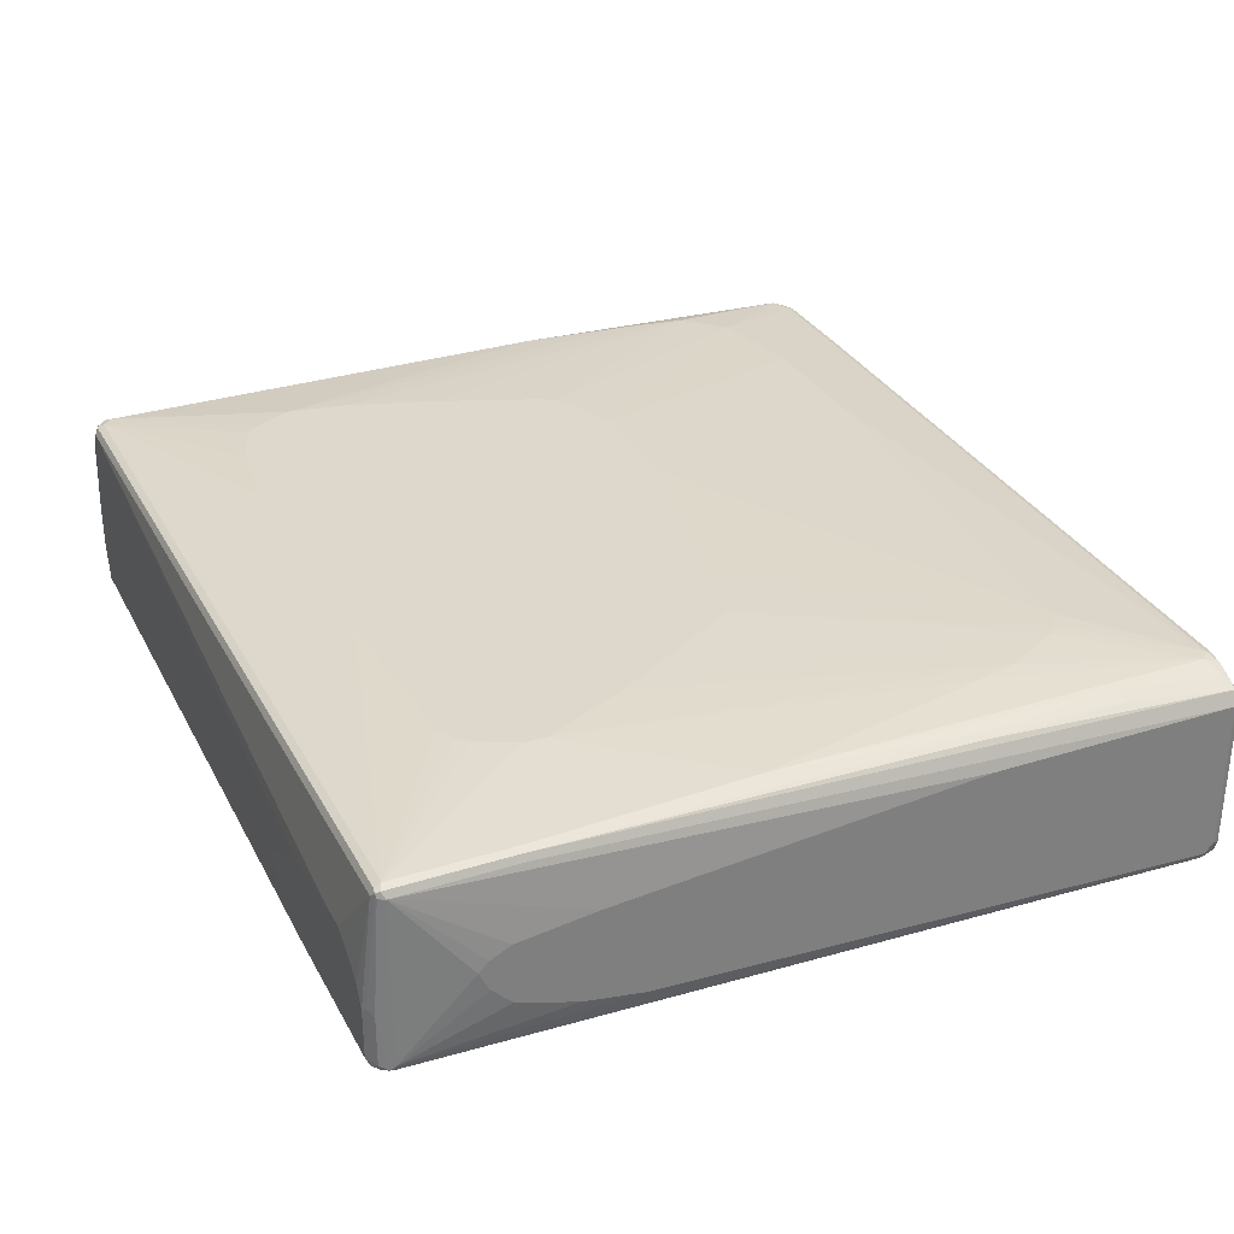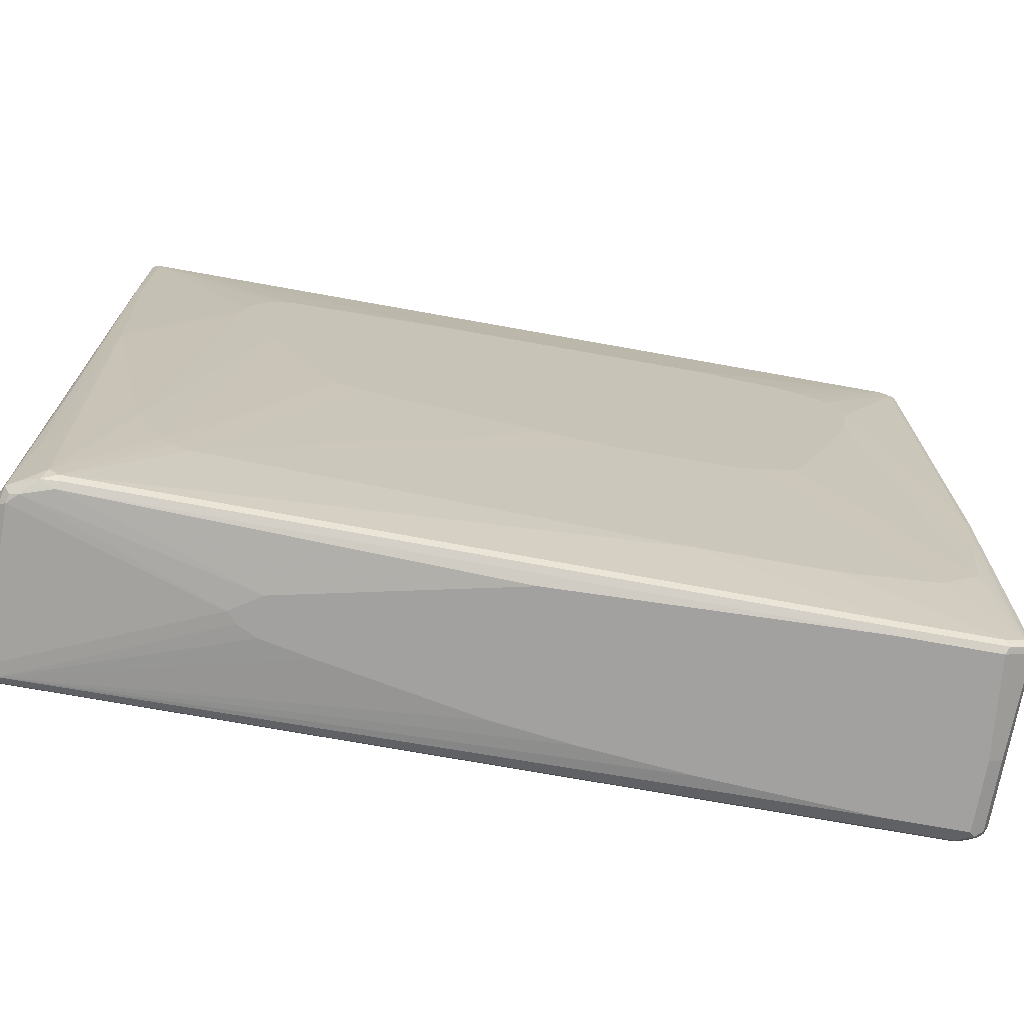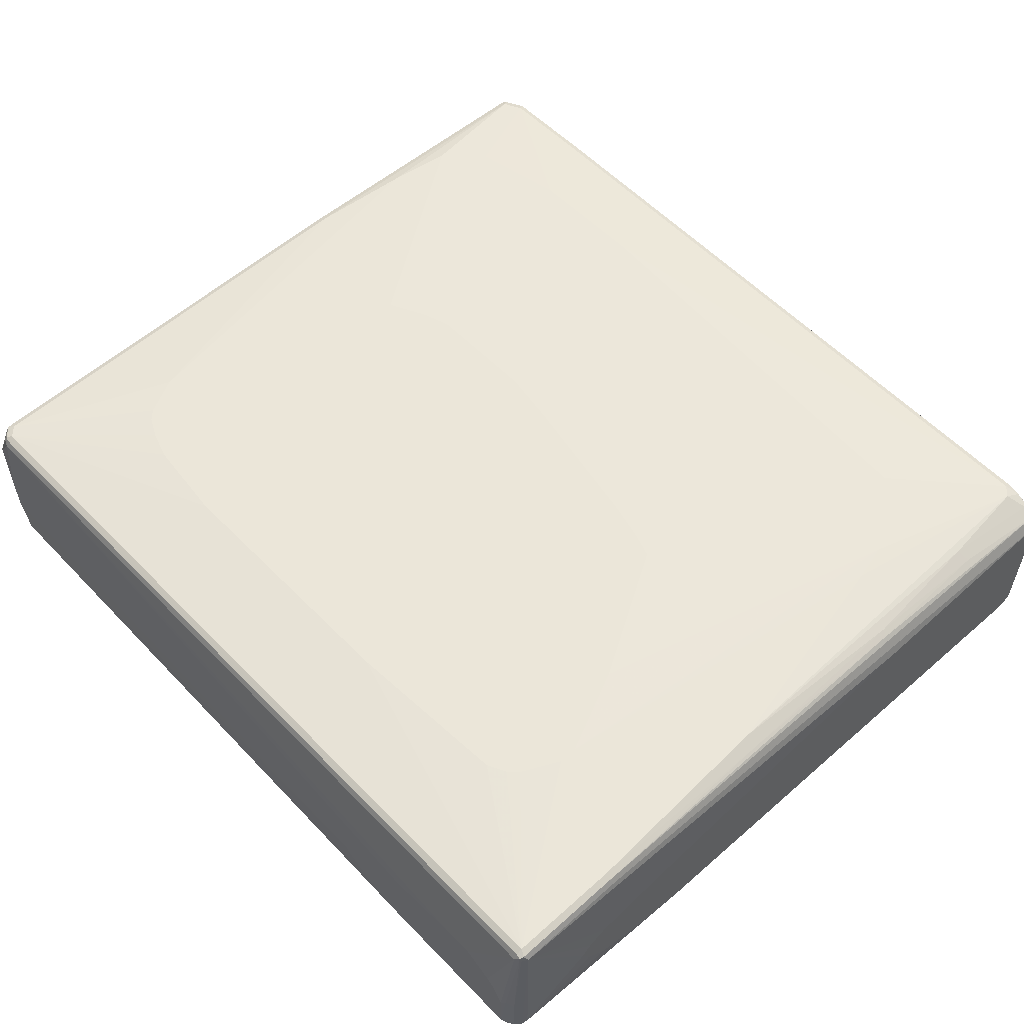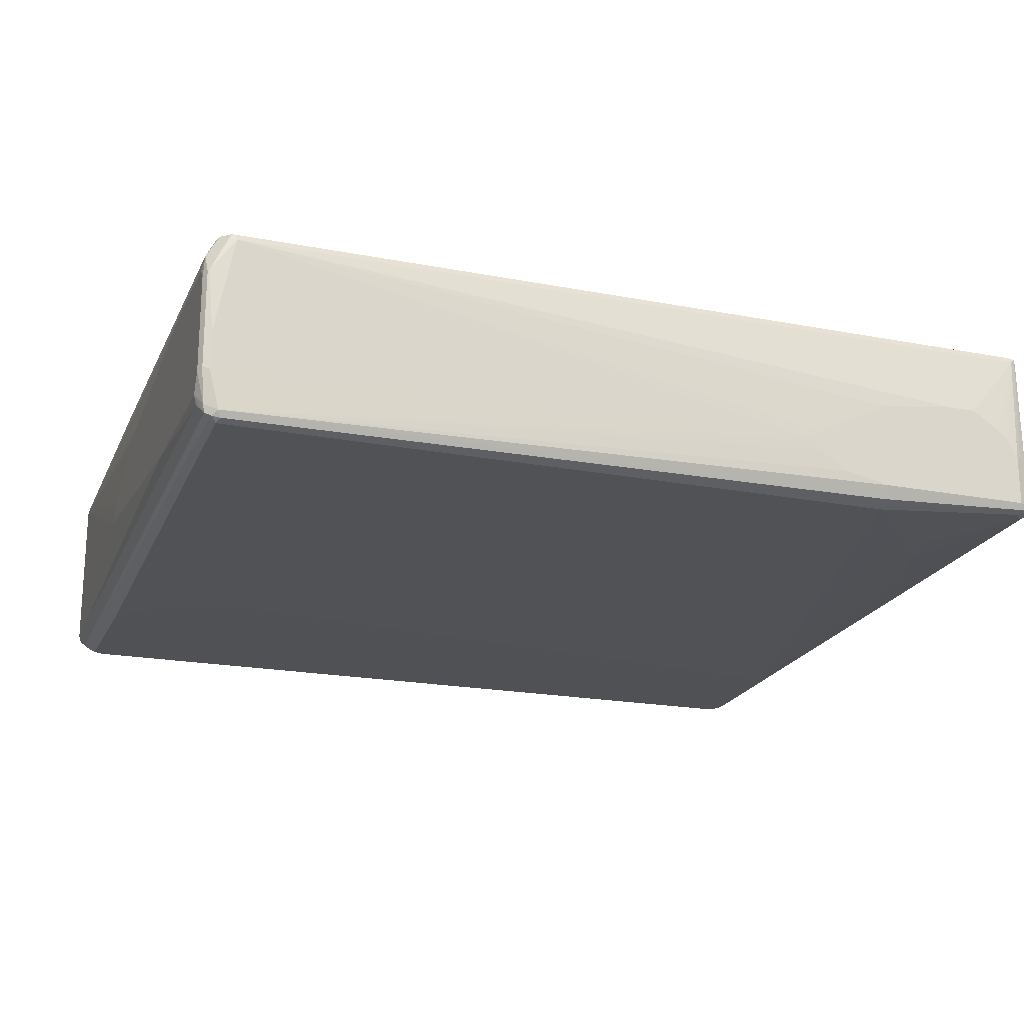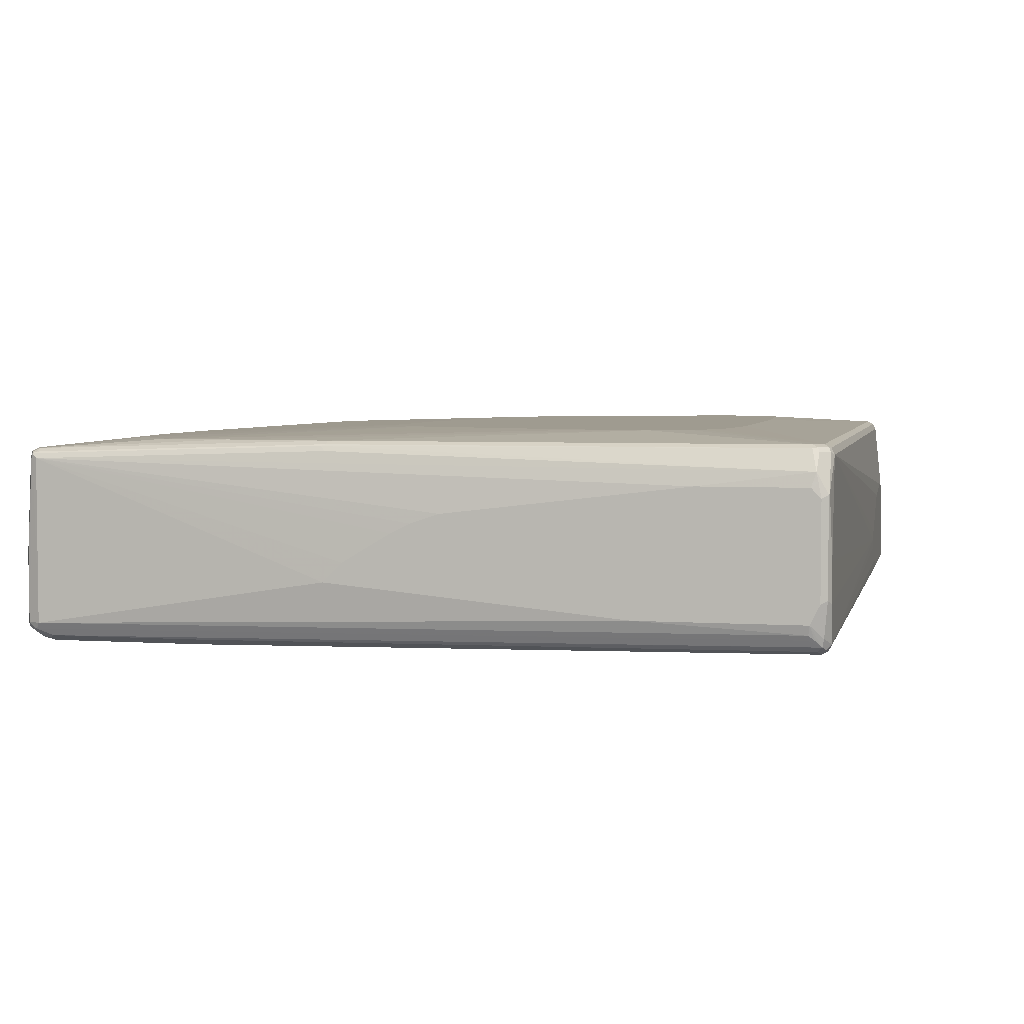
<metadata>
{"format":"obj","ext":"obj","renderer":"f3d","projection":"perspective","resolution":1024,"background":"white","views":[{"elev":31.1,"azim":-114.3,"up":"+Z"},{"elev":-72.3,"azim":-10.2,"up":"+Y"},{"elev":55.8,"azim":-133.2,"up":"+Z"},{"elev":-19.8,"azim":160.3,"up":"+Z"},{"elev":4.0,"azim":102.6,"up":"+Z"}]}
</metadata>
<code>
v -0.397 -0.667 -0
v -0.3811 -0.667 -0.01587
v -0.3492 -0.667 0.03174
v -0.6986 -0.6511 0.1111
v -0.7145 -0.6511 0.09528
v -0.7145 -0.6511 -0.1429
v -0.3492 -0.667 -0.03174
v -0.6986 -0.6511 -0.1588
v -0.651 -0.6511 0.127
v 0.01587 -0.667 0.1111
v -0.6749 -0.6431 0.135
v -0.7119 -0.6484 0.1085
v -0.7251 -0.6457 0.08998
v -0.7145 -0.647 -0.1608
v -0.7251 -0.6457 -0.1482
v -0.2699 -0.667 -0.04764
v -0.01587 -0.667 -0.09528
v -0.6986 -0.6457 -0.1694
v 0.5557 -0.667 -0.1429
v 0.2857 -0.667 -0.127
v 0.1111 -0.667 -0.1111
v -0.6457 -0.6457 0.1376
v 0.5081 -0.667 0.127
v -0.651 -0.6351 0.1429
v -0.6669 -0.6193 0.1429
v -0.6986 -0.6351 0.127
v -0.7198 -0.6405 0.1164
v -0.7225 -0.6431 0.1032
v -0.7305 -0.6351 0.09528
v -0.7225 -0.6431 -0.1628
v -0.7066 -0.6431 -0.1707
v -0.7305 -0.6351 -0.1429
v -0.7265 -0.6351 -0.1608
v -0.6986 -0.6351 -0.1747
v 0.5557 -0.6563 -0.1641
v 0.6827 -0.667 -0.1429
v 0.5134 -0.6616 0.1376
v 0.6669 -0.667 0.127
v -0.4922 -0.4763 0.1588
v -0.524 -0.4604 0.1588
v 0.5081 -0.6511 0.1429
v 0.2381 -0.524 0.1588
v -0.6827 0.09519 0.1588
v -0.6827 -0.4604 0.1429
v -0.5399 -0.4446 0.1588
v -0.5875 -0.3493 0.1588
v -0.6034 -0.2858 0.1588
v -0.7039 -0.4658 0.1323
v -0.7092 -0.2328 0.1376
v -0.7092 0.4498 0.1535
v -0.7305 -0.2382 0.09528
v -0.7145 0.4446 0.1429
v -0.7225 -0.6272 -0.1707
v -0.7145 -0.6193 -0.1747
v -0.7305 -0.6193 -0.1588
v -0.7251 -0.6193 -0.1694
v 0.6669 -0.6351 -0.1747
v 0.6669 -0.6563 -0.1641
v 0.6827 -0.6616 -0.1535
v 0.6907 -0.6629 -0.1509
v 0.6827 -0.667 -0.03174
v 0.6722 -0.6616 0.1376
v 0.6986 -0.6511 0.127
v 0.6789 -0.659 0.135
v -0.2064 -0.06346 0.1747
v -0.2699 -0.04753 0.1747
v -0.3175 -0.03173 0.1747
v 0.127 -0.1269 0.1747
v 0.03175 -0.1111 0.1747
v 0.6669 -0.6511 0.1429
v 0.4446 -0.524 0.1588
v -0.6986 0.4446 0.1588
v -0.7039 0.08997 0.1482
v -0.6986 -0.2382 0.1429
v -0.5081 0.3335 0.1747
v -0.4446 0.1905 0.1747
v -0.7092 0.6405 0.1535
v -0.7305 0.3493 0.04764
v -0.7145 0.6351 0.1429
v -0.7251 -0.6034 -0.1694
v -0.7145 -0.6034 -0.1747
v -0.7305 -0.6034 -0.1588
v -0.7265 -0.5954 -0.1667
v 0.6827 -0.6193 -0.1747
v 0.6827 -0.6371 -0.1707
v 0.6907 -0.6392 -0.1667
v 0.6986 -0.653 -0.1548
v 0.7039 -0.6563 -0.1429
v 0.7039 -0.6563 -0.03174
v 0.7039 -0.6457 0.1376
v 0.7092 -0.6457 0.127
v 0.7106 -0.6431 0.135
v 0.3175 -0.1269 0.1747
v 0.6986 -0.6351 0.1429
v 0.6034 -0.4923 0.1588
v -0.6986 0.6351 0.1588
v -0.5081 0.3652 0.1747
v -0.7066 0.647 0.1509
v -0.7305 0.4763 0.03174
v -0.7106 0.6431 -0.135
v -0.7145 0.6351 -0.127
v -0.7305 0.524 0
v -0.7305 0.5081 0.01587
v -0.7092 0.6457 0.1429
v -0.7092 0.6351 -0.1376
v -0.6986 0.6351 -0.1429
v -0.6986 -0.3652 -0.1747
v -0.7305 0.2858 -0.1111
v 0.6827 -0.3652 -0.1747
v 0.6933 -0.6245 -0.1694
v 0.7092 -0.6405 -0.1535
v 0.7066 -0.647 -0.1509
v 0.7145 -0.6351 -0.1429
v 0.7145 -0.6351 0.127
v 0.7145 -0.1429 0.1429
v 0.7106 -0.1508 0.1509
v 0.7092 -0.6351 0.1376
v 0.3653 -0.1111 0.1747
v 0.6986 -0.1429 0.1588
v 0.6827 -0.3176 0.1588
v 0.6669 -0.4287 0.1588
v 0.651 -0.4446 0.1588
v 0.4288 -0.07939 0.1747
v -0.6986 0.6457 0.1535
v -0.4764 0.4287 0.1747
v -0.4605 0.4446 0.1747
v -0.4288 0.4604 0.1747
v -0.1429 0.4763 0.1747
v 0.6827 0.6351 0.1588
v 0.6907 0.6431 0.1548
v -0.7039 0.6563 -0.04764
v -0.6986 0.6511 0.1429
v -0.6907 0.6629 -0.03967
v -0.7039 0.6563 -0.127
v -0.7006 0.6511 -0.1389
v -0.7305 0.381 -0.09528
v -0.7305 0.4763 -0.06351
v -0.7305 0.4923 -0.04764
v -0.7305 0.5081 -0.03174
v -0.6827 0.6511 -0.1429
v -0.524 0.5399 -0.1588
v -0.5716 0.4763 -0.1588
v -0.6034 0.4287 -0.1588
v -0.651 0.3176 -0.1588
v -0.4288 0.6351 -0.1588
v 0.4764 -0.2222 -0.1747
v 0.6986 0.6351 -0.1588
v 0.7039 -0.3599 -0.1641
v 0.6351 -0.3016 -0.1747
v 0.7039 -0.614 -0.1641
v 0.7225 0.6153 -0.135
v 0.7265 0.6172 -0.127
v 0.7305 0.3493 -0.1111
v 0.7305 -0.1429 -0.06351
v 0.7305 -0.1111 -0.03174
v 0.7305 -0.03173 0.01587
v 0.7305 0 0.03174
v 0.7305 0.04753 0.04764
v 0.7305 0.4446 0.09528
v 0.7265 0.6272 0.1191
v 0.7092 0.6193 0.1535
v 0.7092 -0.1429 0.1535
v 0.7066 0.6272 0.1548
v 0.6986 0.6193 0.1588
v 0.5716 0.3493 0.1747
v 0.5557 0.254 0.1747
v 0.5081 0.1111 0.1747
v 0.4764 0.03173 0.1747
v 0.4446 -0.04753 0.1747
v 0.6827 0.6457 0.1535
v 0.3016 0.4763 0.1747
v 0.4446 0.4604 0.1747
v 0.4922 0.4446 0.1747
v 0.524 0.4287 0.1747
v 0.7092 0.6299 0.1482
v 0.6933 0.6457 0.1482
v 0.6827 0.6511 0.1429
v -0.6034 0.667 0.03174
v -0.651 0.667 0
v -0.6669 0.667 -0.01587
v -0.6827 0.667 -0.04764
v -0.6827 0.667 -0.127
v -0.6948 0.659 -0.135
v -0.688 0.6616 -0.1376
v -0.434 0.6457 -0.1535
v -0.4235 0.6563 -0.1482
v 0.4922 -0.2222 -0.1747
v 0.6933 0.6457 -0.1535
v 0.7066 0.6431 -0.1509
v 0.7092 0.6299 -0.1535
v 0.6192 -0.2858 -0.1747
v 0.5875 -0.2699 -0.1747
v 0.7172 0.6379 -0.1455
v 0.7185 0.6213 -0.1429
v 0.7225 0.6272 -0.135
v 0.7305 0.6193 -0.1111
v 0.7305 0.6193 0.09528
v 0.7305 0.6351 0.07937
v 0.7251 0.6457 0.08468
v 0.7225 0.647 0.08734
v 0.5399 0.4129 0.1747
v 0.7039 0.6405 0.1376
v 0.7145 0.6511 -0.01587
v -0.2857 0.667 -0.06351
v -0.3016 0.667 -0.04764
v -0.3334 0.667 -0.03174
v -0.4288 0.667 0.01587
v -0.5557 0.667 0.03174
v -0.4288 0.667 -0.127
v 0.6986 0.6511 -0.1429
v 0.7198 0.6405 -0.1323
v 0.7305 0.6351 -0.07937
v 0.7251 0.6457 -0.07411
v 0.7145 0.6511 -0.07937
v -0.3016 0.667 -0.07937
v -0.3492 0.667 -0.1111
v 0.7225 0.6431 -0.1032
f 1 2 7
f 1 7 16
f 1 16 17
f 1 17 21
f 1 21 20
f 1 20 19
f 1 19 36
f 1 36 61
f 1 61 38
f 1 38 23
f 1 23 10
f 1 10 3
f 1 3 4
f 1 4 5
f 1 5 6
f 1 6 8
f 1 8 2
f 2 8 7
f 3 9 4
f 3 10 9
f 4 9 11
f 4 11 12
f 4 12 5
f 5 13 15
f 5 15 6
f 5 12 28
f 5 28 13
f 6 14 8
f 6 15 14
f 7 8 16
f 8 17 16
f 8 14 18
f 8 18 19
f 8 19 20
f 8 20 21
f 8 21 17
f 9 22 11
f 9 10 23
f 9 23 37
f 9 37 22
f 11 22 24
f 11 24 25
f 11 25 26
f 11 26 27
f 11 27 12
f 12 27 28
f 13 28 29
f 13 29 32
f 13 32 15
f 14 15 30
f 14 30 31
f 14 31 18
f 15 32 33
f 15 33 30
f 18 31 34
f 18 34 57
f 18 57 58
f 18 58 35
f 18 35 19
f 19 35 58
f 19 58 36
f 22 37 41
f 22 41 24
f 23 38 62
f 23 62 37
f 24 39 40
f 24 40 45
f 24 45 25
f 24 41 42
f 24 42 39
f 25 43 44
f 25 44 26
f 25 45 46
f 25 46 47
f 25 47 43
f 26 44 27
f 27 29 28
f 27 44 48
f 27 48 49
f 27 49 50
f 27 50 29
f 29 51 78
f 29 78 99
f 29 99 103
f 29 103 102
f 29 102 139
f 29 139 138
f 29 138 137
f 29 137 136
f 29 136 108
f 29 108 82
f 29 82 55
f 29 55 32
f 29 50 52
f 29 52 79
f 29 79 51
f 30 33 53
f 30 53 31
f 31 53 54
f 31 54 34
f 32 55 33
f 33 56 53
f 33 55 56
f 34 54 81
f 34 81 107
f 34 107 146
f 34 146 187
f 34 187 192
f 34 192 191
f 34 191 149
f 34 149 109
f 34 109 84
f 34 84 57
f 36 58 59
f 36 59 60
f 36 60 61
f 37 62 70
f 37 70 41
f 38 61 63
f 38 63 92
f 38 92 64
f 38 64 62
f 39 65 66
f 39 66 67
f 39 67 40
f 39 42 68
f 39 68 69
f 39 69 65
f 40 67 45
f 41 70 71
f 41 71 42
f 42 71 93
f 42 93 68
f 43 72 73
f 43 73 74
f 43 74 44
f 43 47 75
f 43 75 72
f 44 74 48
f 45 76 46
f 45 67 76
f 46 76 75
f 46 75 47
f 48 74 49
f 49 74 73
f 49 73 50
f 50 73 72
f 50 72 96
f 50 96 77
f 50 77 79
f 50 79 52
f 51 79 78
f 53 56 80
f 53 80 81
f 53 81 54
f 55 82 83
f 55 83 56
f 56 83 80
f 57 84 85
f 57 85 58
f 58 85 86
f 58 86 87
f 58 87 60
f 58 60 59
f 60 87 88
f 60 88 89
f 60 89 61
f 61 89 91
f 61 91 63
f 62 64 92
f 62 92 90
f 62 90 94
f 62 94 70
f 63 91 92
f 65 69 68
f 65 68 93
f 65 93 118
f 65 118 123
f 65 123 169
f 65 169 168
f 65 168 167
f 65 167 166
f 65 166 165
f 65 165 201
f 65 201 174
f 65 174 173
f 65 173 172
f 65 172 171
f 65 171 128
f 65 128 127
f 65 127 126
f 65 126 125
f 65 125 97
f 65 97 75
f 65 75 76
f 65 76 67
f 65 67 66
f 70 94 95
f 70 95 71
f 71 95 93
f 72 75 97
f 72 97 96
f 77 96 98
f 77 98 79
f 78 79 99
f 79 100 101
f 79 101 102
f 79 102 103
f 79 103 99
f 79 98 104
f 79 104 100
f 80 83 100
f 80 100 105
f 80 105 106
f 80 106 81
f 81 106 107
f 82 108 100
f 82 100 83
f 84 109 148
f 84 148 150
f 84 150 110
f 84 110 85
f 85 110 86
f 86 110 111
f 86 111 87
f 87 111 112
f 87 112 88
f 88 112 113
f 88 113 92
f 88 92 89
f 89 92 91
f 90 92 94
f 92 113 114
f 92 114 115
f 92 115 116
f 92 116 162
f 92 162 117
f 92 117 94
f 93 95 118
f 94 117 162
f 94 162 119
f 94 119 120
f 94 120 121
f 94 121 122
f 94 122 95
f 95 123 118
f 95 122 123
f 96 124 98
f 96 97 125
f 96 125 126
f 96 126 127
f 96 127 128
f 96 128 171
f 96 171 129
f 96 129 130
f 96 130 124
f 98 131 104
f 98 124 132
f 98 132 133
f 98 133 131
f 100 104 131
f 100 131 134
f 100 134 135
f 100 135 105
f 100 108 101
f 101 108 136
f 101 136 137
f 101 137 138
f 101 138 139
f 101 139 102
f 105 135 106
f 106 135 140
f 106 140 141
f 106 141 142
f 106 142 143
f 106 143 144
f 106 144 107
f 107 144 143
f 107 143 142
f 107 142 141
f 107 141 145
f 107 145 146
f 109 147 148
f 109 149 147
f 110 150 111
f 111 150 151
f 111 151 152
f 111 152 113
f 111 113 112
f 113 152 153
f 113 153 154
f 113 154 114
f 114 154 155
f 114 155 156
f 114 156 157
f 114 157 158
f 114 158 159
f 114 159 160
f 114 160 115
f 115 160 116
f 116 161 162
f 116 160 161
f 119 162 163
f 119 163 164
f 119 164 165
f 119 165 120
f 120 165 121
f 121 165 166
f 121 166 167
f 121 167 168
f 121 168 169
f 121 169 123
f 121 123 122
f 124 130 170
f 124 170 177
f 124 177 132
f 129 171 172
f 129 172 173
f 129 173 174
f 129 174 201
f 129 201 164
f 129 164 130
f 130 164 163
f 130 163 175
f 130 175 176
f 130 176 177
f 130 177 170
f 131 133 134
f 132 178 179
f 132 179 180
f 132 180 181
f 132 181 133
f 132 177 208
f 132 208 178
f 133 181 182
f 133 182 134
f 134 183 135
f 134 182 183
f 135 183 184
f 135 184 140
f 140 184 185
f 140 185 145
f 140 145 141
f 145 185 186
f 145 186 147
f 145 147 187
f 145 187 146
f 147 188 189
f 147 189 193
f 147 193 190
f 147 190 148
f 147 149 191
f 147 191 192
f 147 192 187
f 147 186 188
f 148 190 193
f 148 193 150
f 150 193 194
f 150 194 151
f 151 194 193
f 151 193 152
f 152 193 195
f 152 195 196
f 152 196 153
f 153 196 212
f 153 212 198
f 153 198 197
f 153 197 159
f 153 159 158
f 153 158 157
f 153 157 156
f 153 156 155
f 153 155 154
f 159 197 160
f 160 197 198
f 160 198 199
f 160 199 200
f 160 200 175
f 160 175 163
f 160 163 161
f 161 163 162
f 164 201 165
f 175 202 176
f 175 200 202
f 176 202 200
f 176 200 177
f 177 200 203
f 177 203 204
f 177 204 205
f 177 205 206
f 177 206 207
f 177 207 208
f 178 208 207
f 178 207 206
f 178 206 205
f 178 205 204
f 178 204 215
f 178 215 216
f 178 216 209
f 178 209 182
f 178 182 181
f 178 181 180
f 178 180 179
f 182 184 183
f 182 209 186
f 182 186 184
f 184 186 185
f 186 209 210
f 186 210 188
f 188 210 189
f 189 210 193
f 193 211 196
f 193 196 195
f 193 210 211
f 196 211 212
f 198 212 213
f 198 213 199
f 199 213 200
f 200 213 214
f 200 214 203
f 203 214 204
f 204 214 210
f 204 210 215
f 209 216 210
f 210 214 217
f 210 217 211
f 210 216 215
f 211 217 212
f 212 217 213
f 213 217 214

</code>
